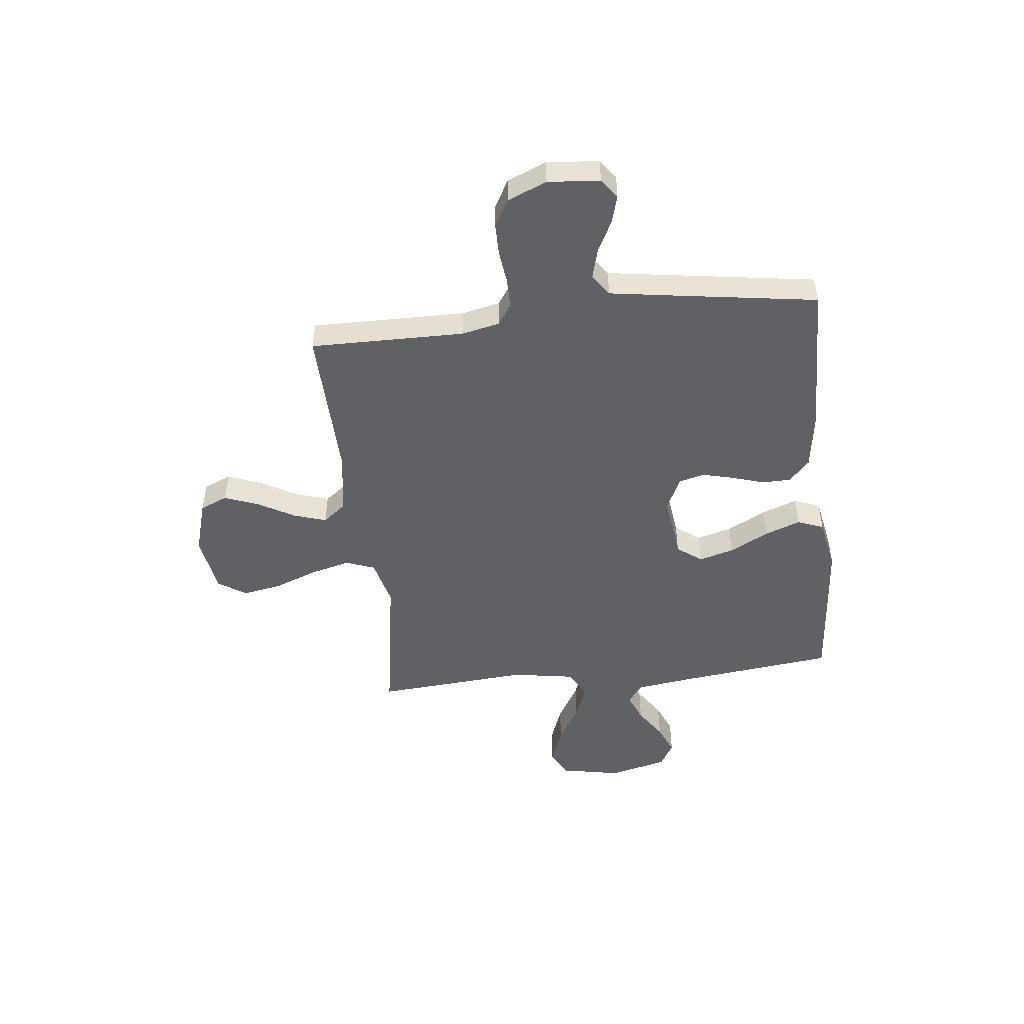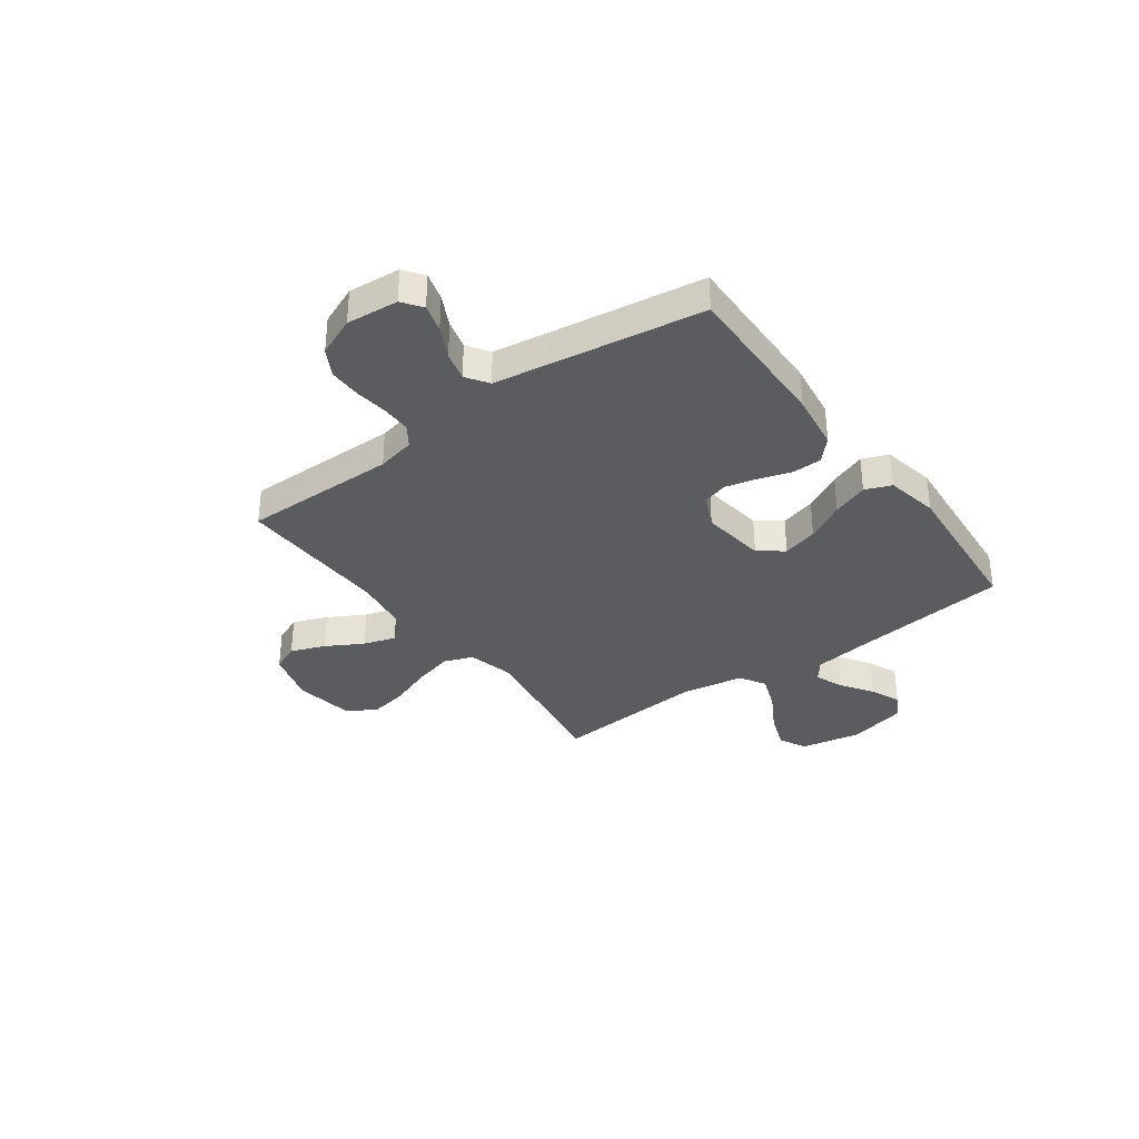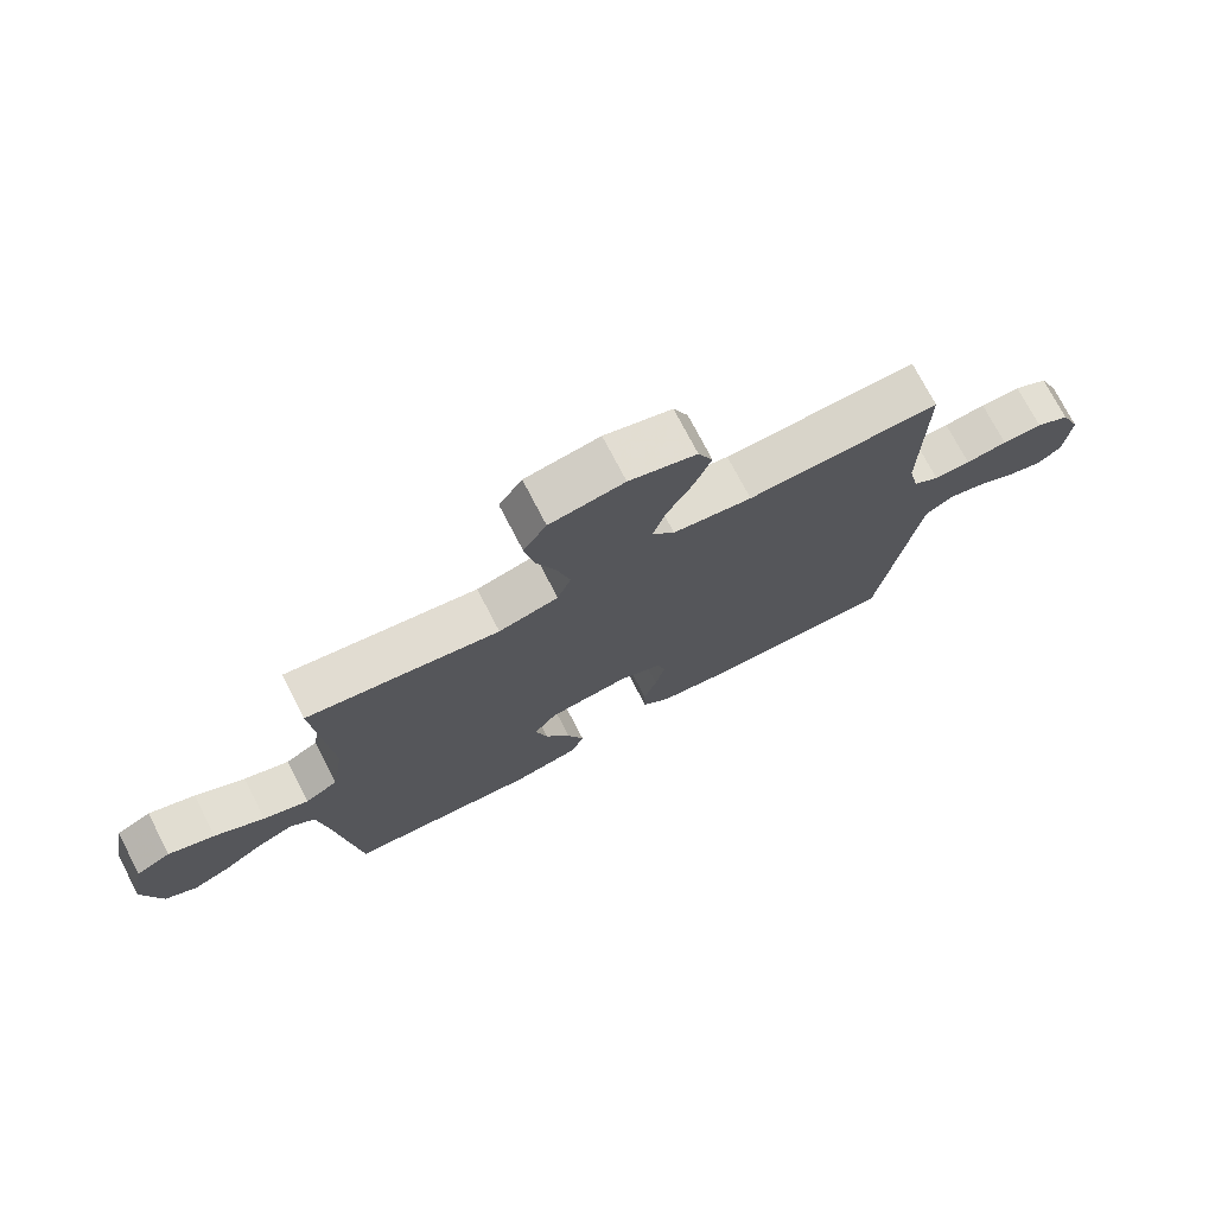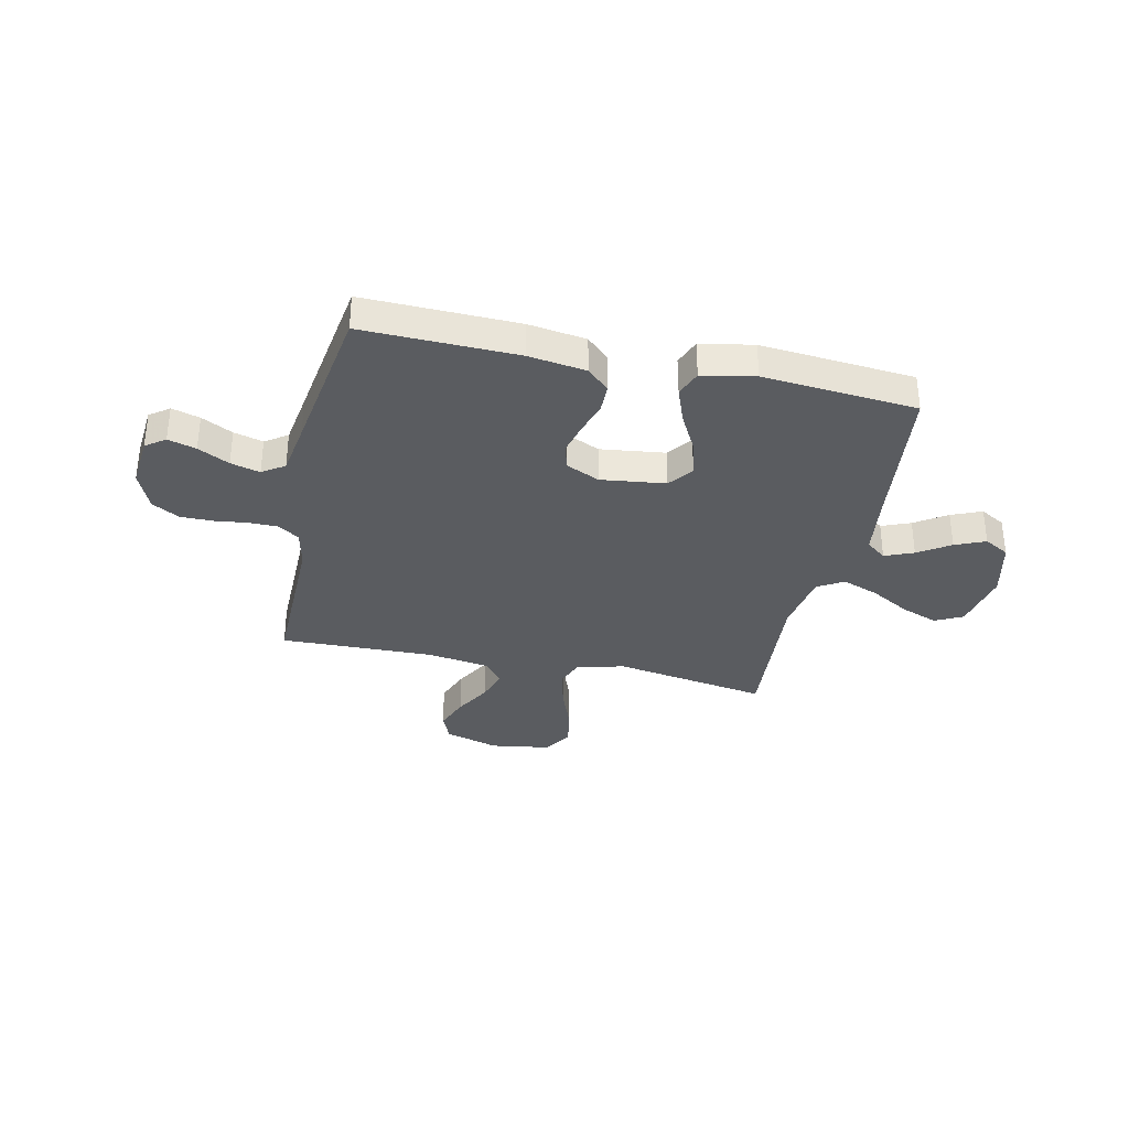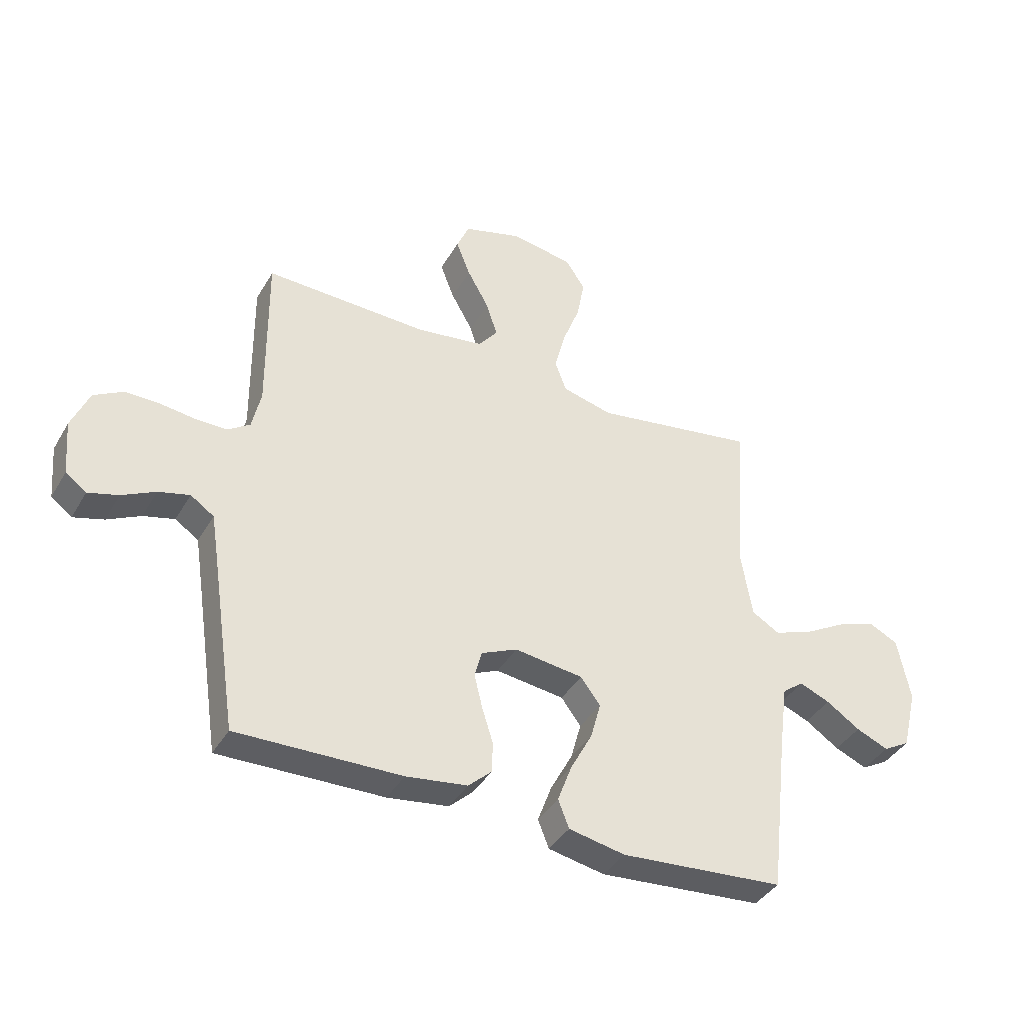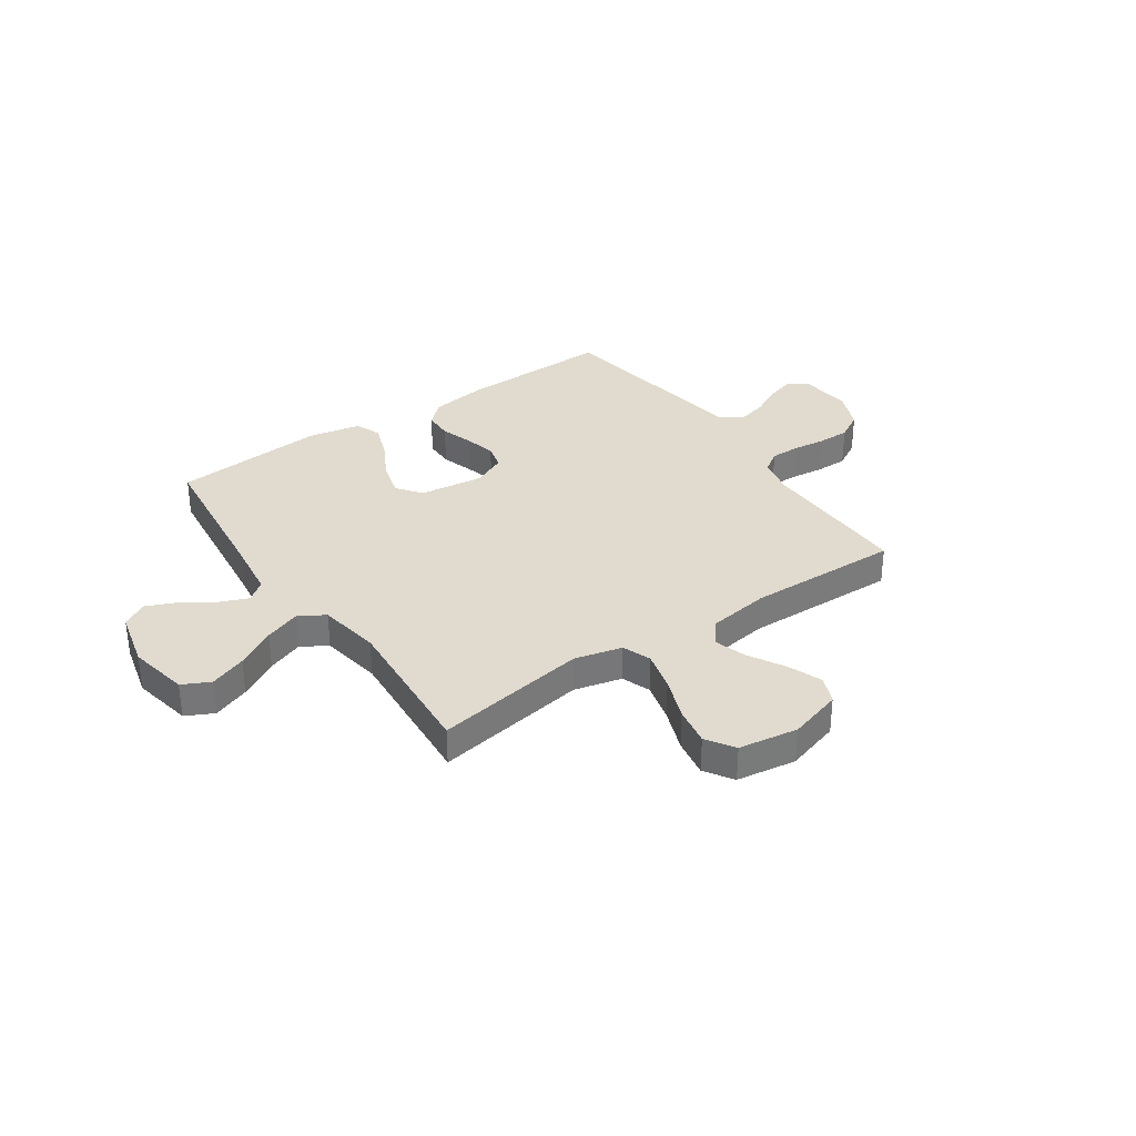
<metadata>
{"format":"obj","ext":"obj","renderer":"f3d","projection":"perspective","resolution":1024,"background":"white","views":[{"elev":-48.8,"azim":96.4,"up":"+Y"},{"elev":-34.4,"azim":126.2,"up":"+Y"},{"elev":74.1,"azim":-27.4,"up":"+Z"},{"elev":-34.0,"azim":167.6,"up":"+Y"},{"elev":-39.6,"azim":152.4,"up":"+Z"},{"elev":33.5,"azim":-34.6,"up":"+Y"}]}
</metadata>
<code>
v -0.5 0.07 -0.5
v -0.535 0.07 -0.2
v -0.551 0.07 -0.083
v -0.59 0.07 -0.053
v -0.646 0.07 -0.076
v -0.708 0.07 -0.117
v -0.767 0.07 -0.142
v -0.816 0.07 -0.114
v -0.844 0.07 0
v -0.821 0.07 0.118
v -0.767 0.07 0.145
v -0.695 0.07 0.118
v -0.618 0.07 0.074
v -0.548 0.07 0.048
v -0.497 0.07 0.078
v -0.477 0.07 0.2
v -0.5 0.07 0.5
v -0.2 0.07 0.451
v -0.107 0.07 0.474
v -0.086 0.07 0.53
v -0.106 0.07 0.608
v -0.138 0.07 0.692
v -0.152 0.07 0.768
v -0.116 0.07 0.823
v 0 0.07 0.841
v 0.105 0.07 0.81
v 0.128 0.07 0.756
v 0.102 0.07 0.689
v 0.062 0.07 0.618
v 0.042 0.07 0.555
v 0.077 0.07 0.51
v 0.2 0.07 0.492
v 0.5 0.07 0.5
v 0.497 0.07 0.2
v 0.513 0.07 0.126
v 0.554 0.07 0.098
v 0.611 0.07 0.098
v 0.676 0.07 0.106
v 0.739 0.07 0.106
v 0.792 0.07 0.076
v 0.824 0.07 0
v 0.815 0.07 -0.101
v 0.777 0.07 -0.129
v 0.722 0.07 -0.113
v 0.661 0.07 -0.082
v 0.604 0.07 -0.067
v 0.561 0.07 -0.096
v 0.545 0.07 -0.2
v 0.5 0.07 -0.5
v 0.2 0.07 -0.493
v 0.088 0.07 -0.477
v 0.045 0.07 -0.437
v 0.044 0.07 -0.381
v 0.064 0.07 -0.317
v 0.079 0.07 -0.256
v 0.066 0.07 -0.206
v 0 0.07 -0.176
v -0.126 0.07 -0.192
v -0.162 0.07 -0.24
v -0.143 0.07 -0.309
v -0.103 0.07 -0.384
v -0.077 0.07 -0.454
v -0.097 0.07 -0.505
v -0.2 0.07 -0.525
v -0.5 0 -0.5
v -0.535 0 -0.2
v -0.551 0 -0.083
v -0.59 0 -0.053
v -0.646 0 -0.076
v -0.708 0 -0.117
v -0.767 0 -0.142
v -0.816 0 -0.114
v -0.844 0 0
v -0.821 0 0.118
v -0.767 0 0.145
v -0.695 0 0.118
v -0.618 0 0.074
v -0.548 0 0.048
v -0.497 0 0.078
v -0.477 0 0.2
v -0.5 0 0.5
v -0.2 0 0.451
v -0.107 0 0.474
v -0.086 0 0.53
v -0.106 0 0.608
v -0.138 0 0.692
v -0.152 0 0.768
v -0.116 0 0.823
v 0 0 0.841
v 0.105 0 0.81
v 0.128 0 0.756
v 0.102 0 0.689
v 0.062 0 0.618
v 0.042 0 0.555
v 0.077 0 0.51
v 0.2 0 0.492
v 0.5 0 0.5
v 0.497 0 0.2
v 0.513 0 0.126
v 0.554 0 0.098
v 0.611 0 0.098
v 0.676 0 0.106
v 0.739 0 0.106
v 0.792 0 0.076
v 0.824 0 0
v 0.815 0 -0.101
v 0.777 0 -0.129
v 0.722 0 -0.113
v 0.661 0 -0.082
v 0.604 0 -0.067
v 0.561 0 -0.096
v 0.545 0 -0.2
v 0.5 0 -0.5
v 0.2 0 -0.493
v 0.088 0 -0.477
v 0.045 0 -0.437
v 0.044 0 -0.381
v 0.064 0 -0.317
v 0.079 0 -0.256
v 0.066 0 -0.206
v 0 0 -0.176
v -0.126 0 -0.192
v -0.162 0 -0.24
v -0.143 0 -0.309
v -0.103 0 -0.384
v -0.077 0 -0.454
v -0.097 0 -0.505
v -0.2 0 -0.525
f 63 64 1 2
f 60 61 62 63
f 59 60 63 2
f 58 59 2 3
f 57 58 3 4
f 51 52 53 54
f 51 54 55
f 48 49 50 51
f 47 48 51 55
f 46 47 55 56
f 42 43 44 45
f 42 45 46
f 41 42 46
f 37 38 39 40
f 36 37 40 41
f 32 33 34
f 31 32 34 35
f 26 27 28 29
f 26 29 30
f 25 26 30
f 24 25 30
f 21 22 23 24
f 20 21 24 30
f 19 20 30 31
f 16 17 18
f 15 16 18 19
f 10 11 12 13
f 10 13 14
f 9 10 14
f 8 9 14
f 5 6 7 8
f 4 5 8 14
f 57 4 14 15
f 36 41 46 56
f 35 36 56 57
f 31 35 57
f 15 19 31 57
f 66 65 128 127
f 127 126 125 124
f 66 127 124 123
f 67 66 123 122
f 68 67 122 121
f 118 117 116 115
f 119 118 115
f 115 114 113 112
f 119 115 112 111
f 120 119 111 110
f 109 108 107 106
f 110 109 106
f 110 106 105
f 104 103 102 101
f 105 104 101 100
f 98 97 96
f 99 98 96 95
f 93 92 91 90
f 94 93 90
f 94 90 89
f 94 89 88
f 88 87 86 85
f 94 88 85 84
f 95 94 84 83
f 82 81 80
f 83 82 80 79
f 77 76 75 74
f 78 77 74
f 78 74 73
f 78 73 72
f 72 71 70 69
f 78 72 69 68
f 79 78 68 121
f 120 110 105 100
f 121 120 100 99
f 121 99 95
f 121 95 83 79
f 1 65 66 2
f 2 66 67 3
f 3 67 68 4
f 4 68 69 5
f 5 69 70 6
f 6 70 71 7
f 7 71 72 8
f 8 72 73 9
f 9 73 74 10
f 10 74 75 11
f 11 75 76 12
f 12 76 77 13
f 13 77 78 14
f 14 78 79 15
f 15 79 80 16
f 16 80 81 17
f 17 81 82 18
f 18 82 83 19
f 19 83 84 20
f 20 84 85 21
f 21 85 86 22
f 22 86 87 23
f 23 87 88 24
f 24 88 89 25
f 25 89 90 26
f 26 90 91 27
f 27 91 92 28
f 28 92 93 29
f 29 93 94 30
f 30 94 95 31
f 31 95 96 32
f 32 96 97 33
f 33 97 98 34
f 34 98 99 35
f 35 99 100 36
f 36 100 101 37
f 37 101 102 38
f 38 102 103 39
f 39 103 104 40
f 40 104 105 41
f 41 105 106 42
f 42 106 107 43
f 43 107 108 44
f 44 108 109 45
f 45 109 110 46
f 46 110 111 47
f 47 111 112 48
f 48 112 113 49
f 49 113 114 50
f 50 114 115 51
f 51 115 116 52
f 52 116 117 53
f 53 117 118 54
f 54 118 119 55
f 55 119 120 56
f 56 120 121 57
f 57 121 122 58
f 58 122 123 59
f 59 123 124 60
f 60 124 125 61
f 61 125 126 62
f 62 126 127 63
f 63 127 128 64
f 64 128 65 1

</code>
